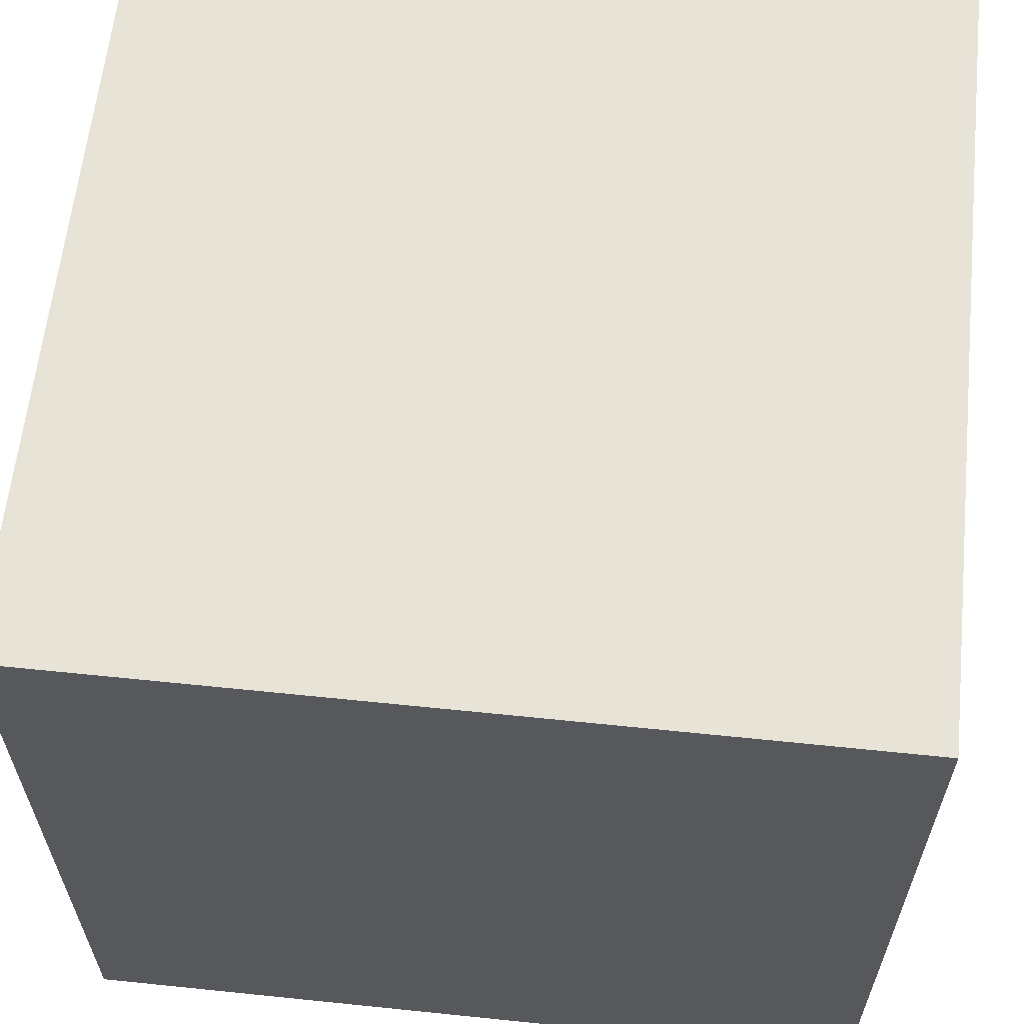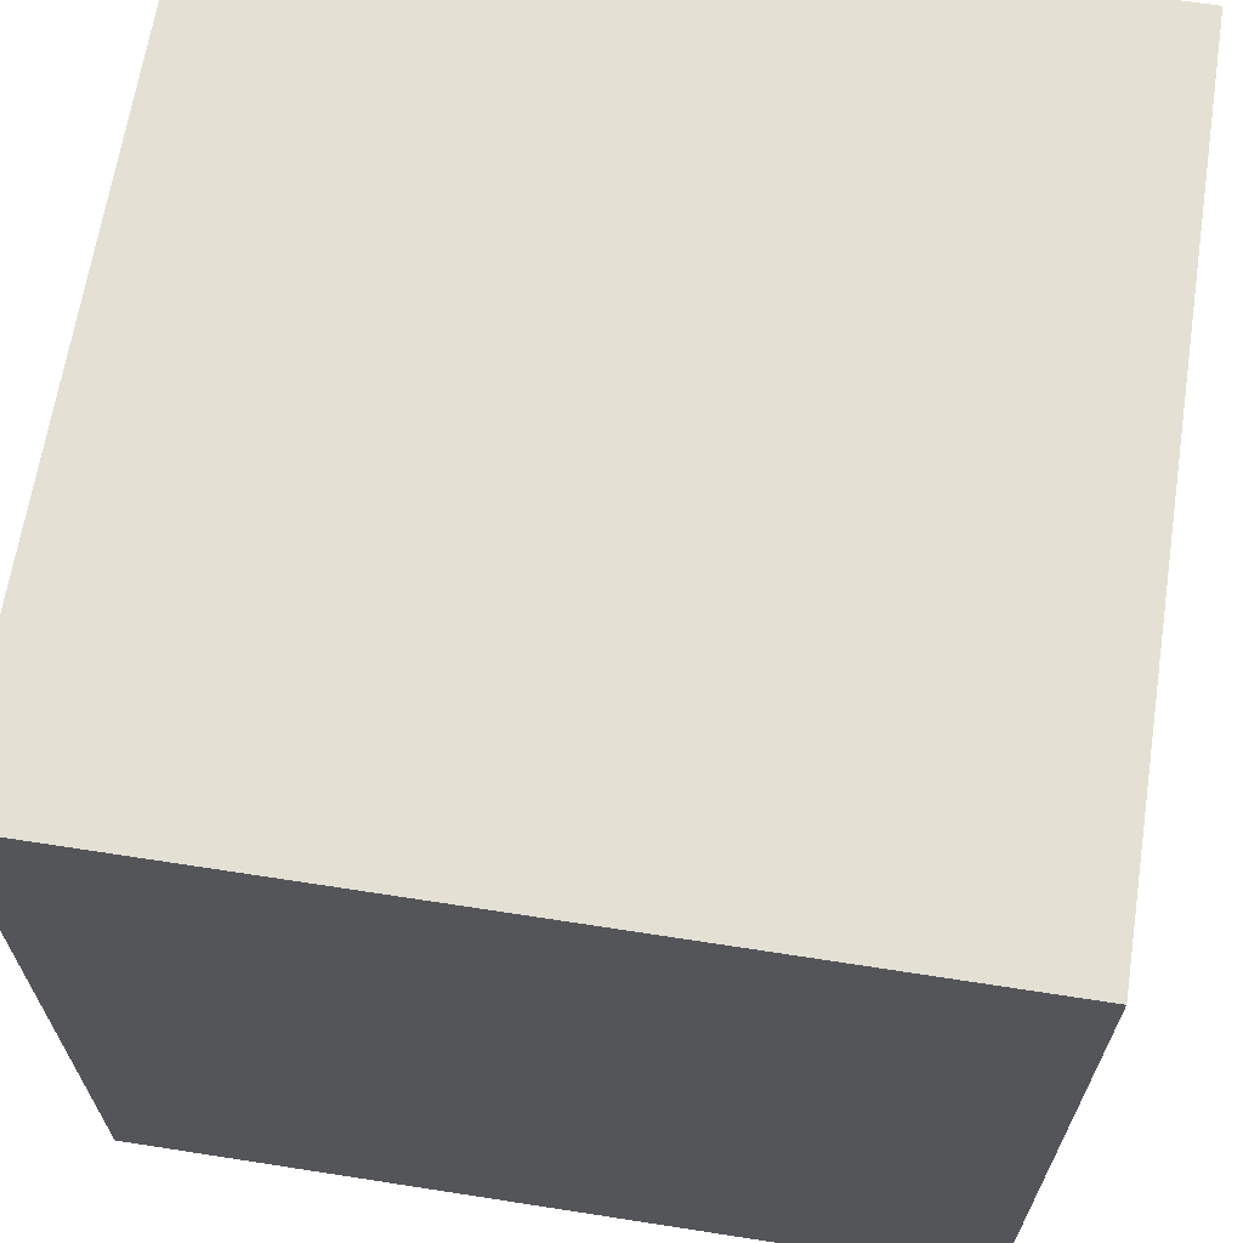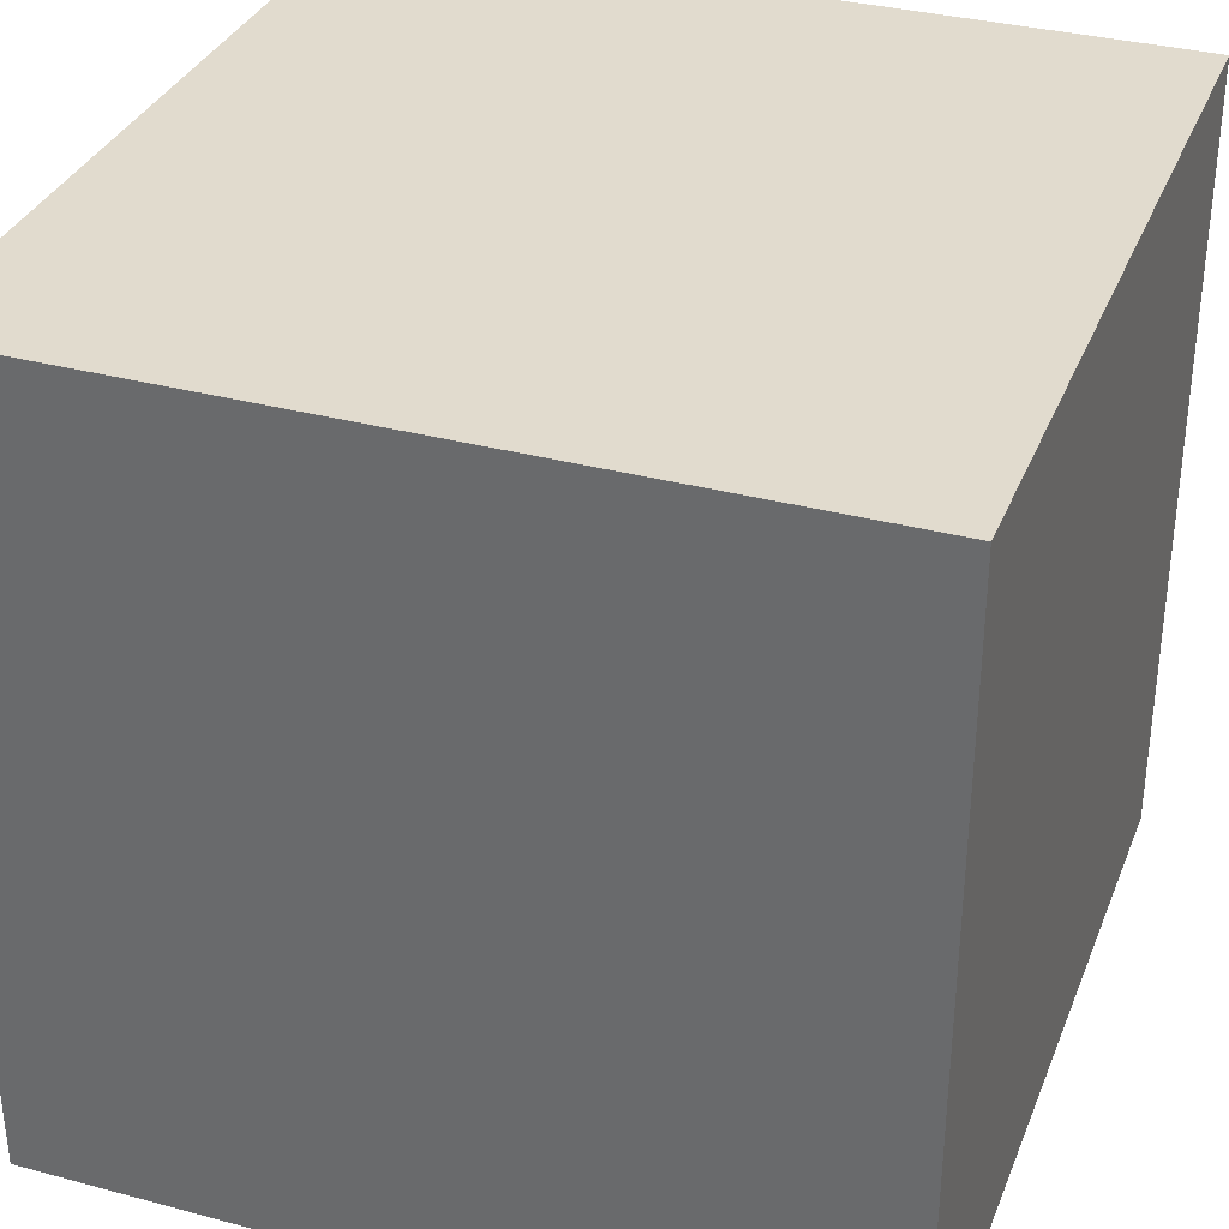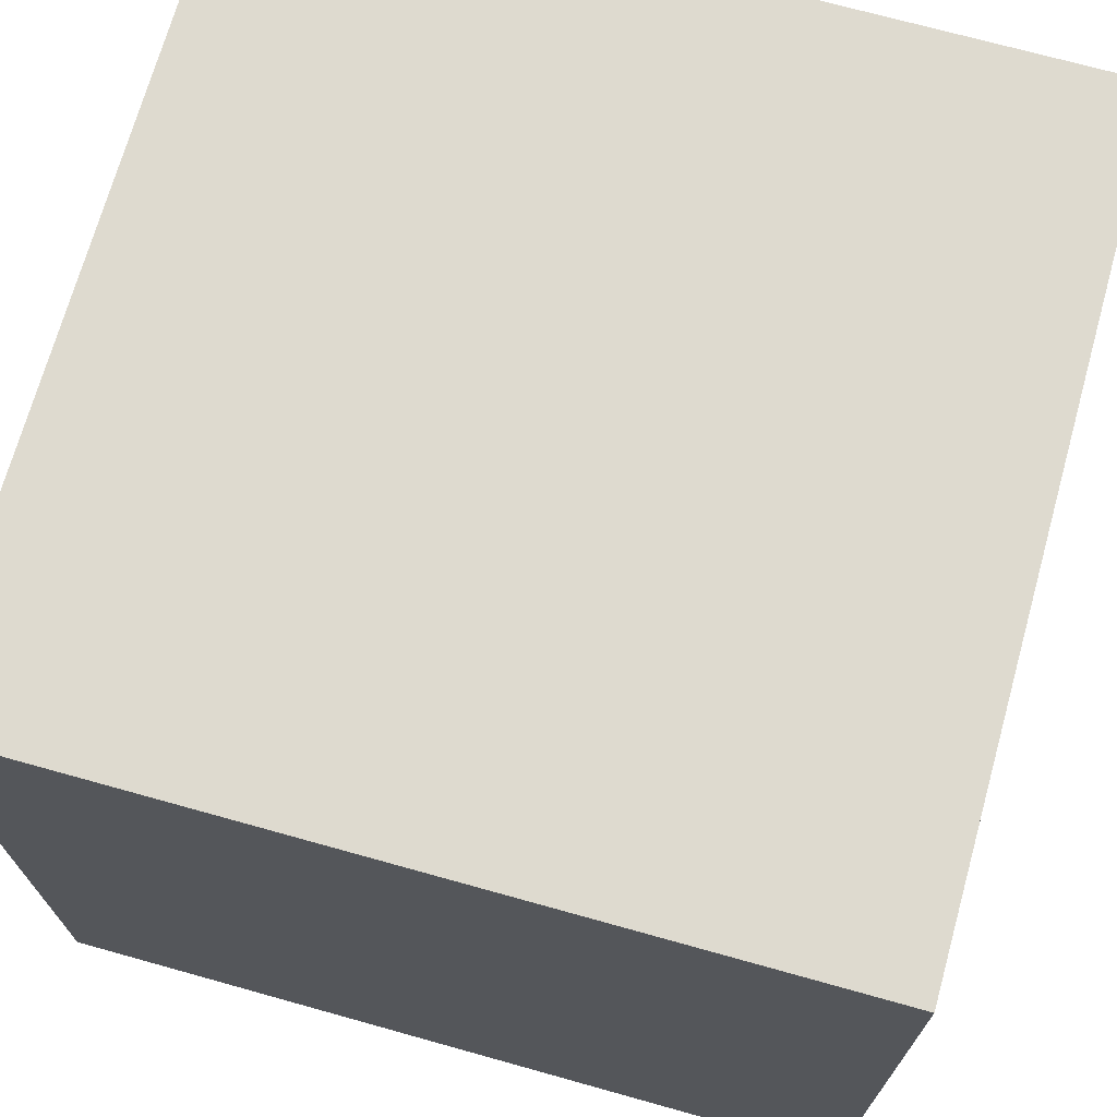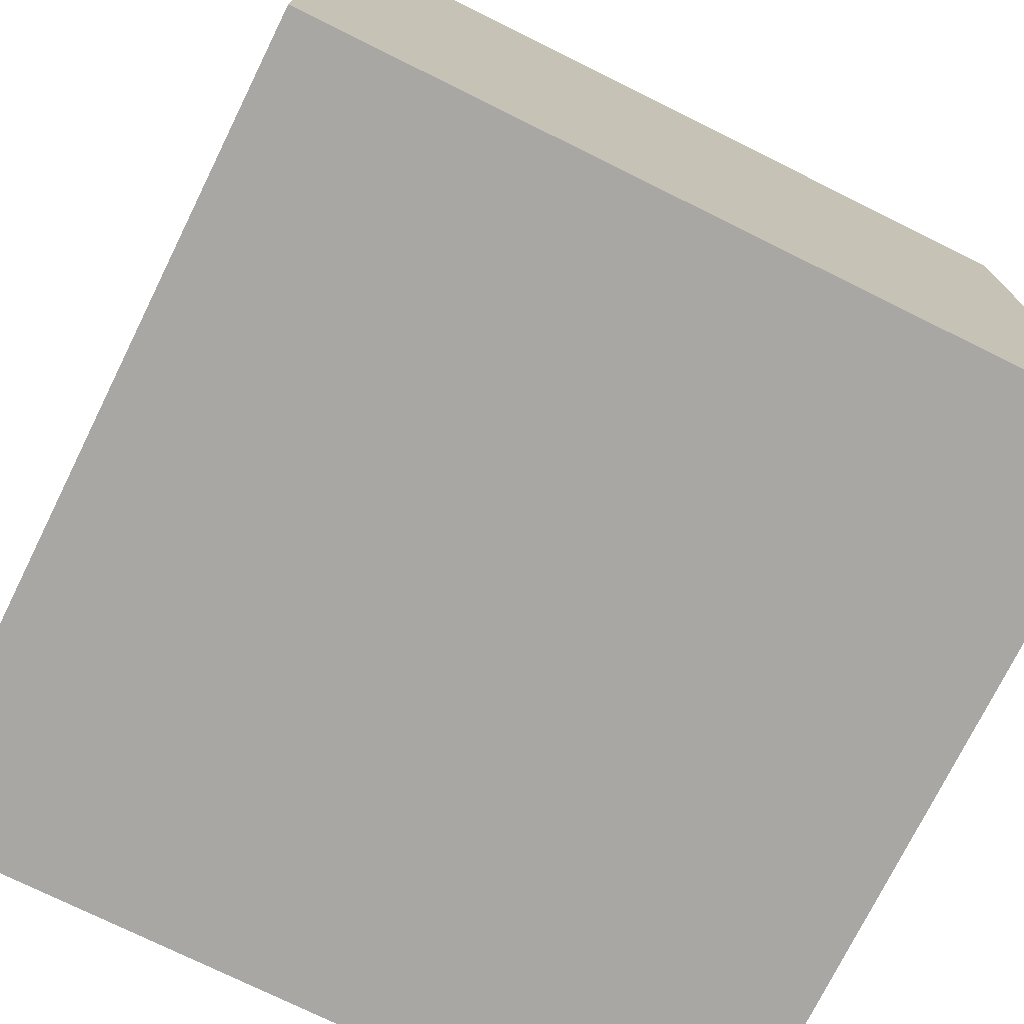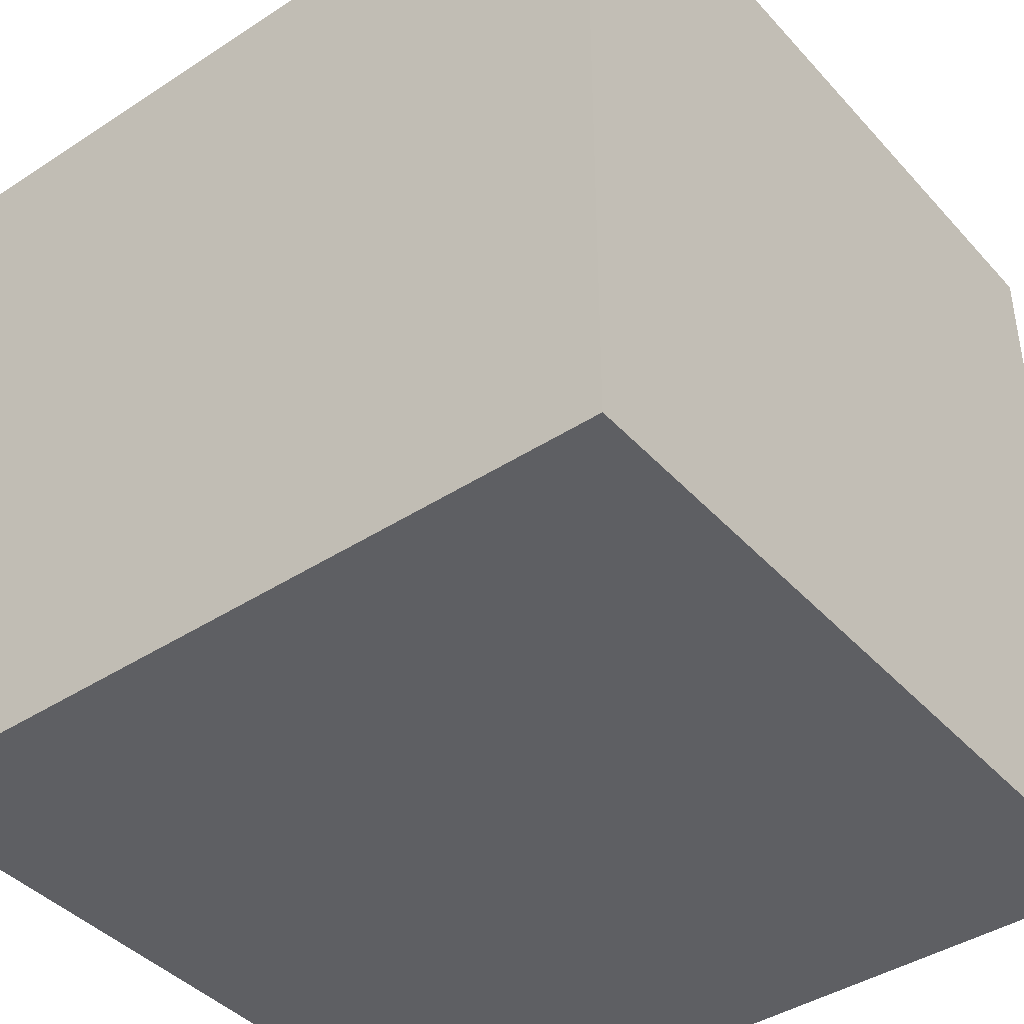
<metadata>
{"format":"obj","ext":"obj","renderer":"f3d","projection":"perspective","resolution":1024,"background":"white","views":[{"elev":61.6,"azim":96.0,"up":"+Y"},{"elev":65.8,"azim":98.9,"up":"+Z"},{"elev":33.9,"azim":19.9,"up":"+Z"},{"elev":71.0,"azim":15.6,"up":"+Y"},{"elev":-74.7,"azim":153.7,"up":"+Z"},{"elev":-41.7,"azim":-51.9,"up":"+Y"}]}
</metadata>
<code>
o cube
v -0.5 -0.5 -0.5
v 0.5 -0.5 -0.5
v 0.5 -0.5 0.5
v -0.5 -0.5 0.5
v -0.5 0.5 -0.5
v 0.5 0.5 -0.5
v 0.5 0.5 0.5
v -0.5 0.5 0.5
f 1 2 3
f 3 4 1
f 5 8 7
f 7 6 5
f 1 5 6
f 6 2 1
f 1 4 8
f 8 5 1
f 2 6 7
f 7 3 2
f 4 3 7
f 7 8 4

</code>
